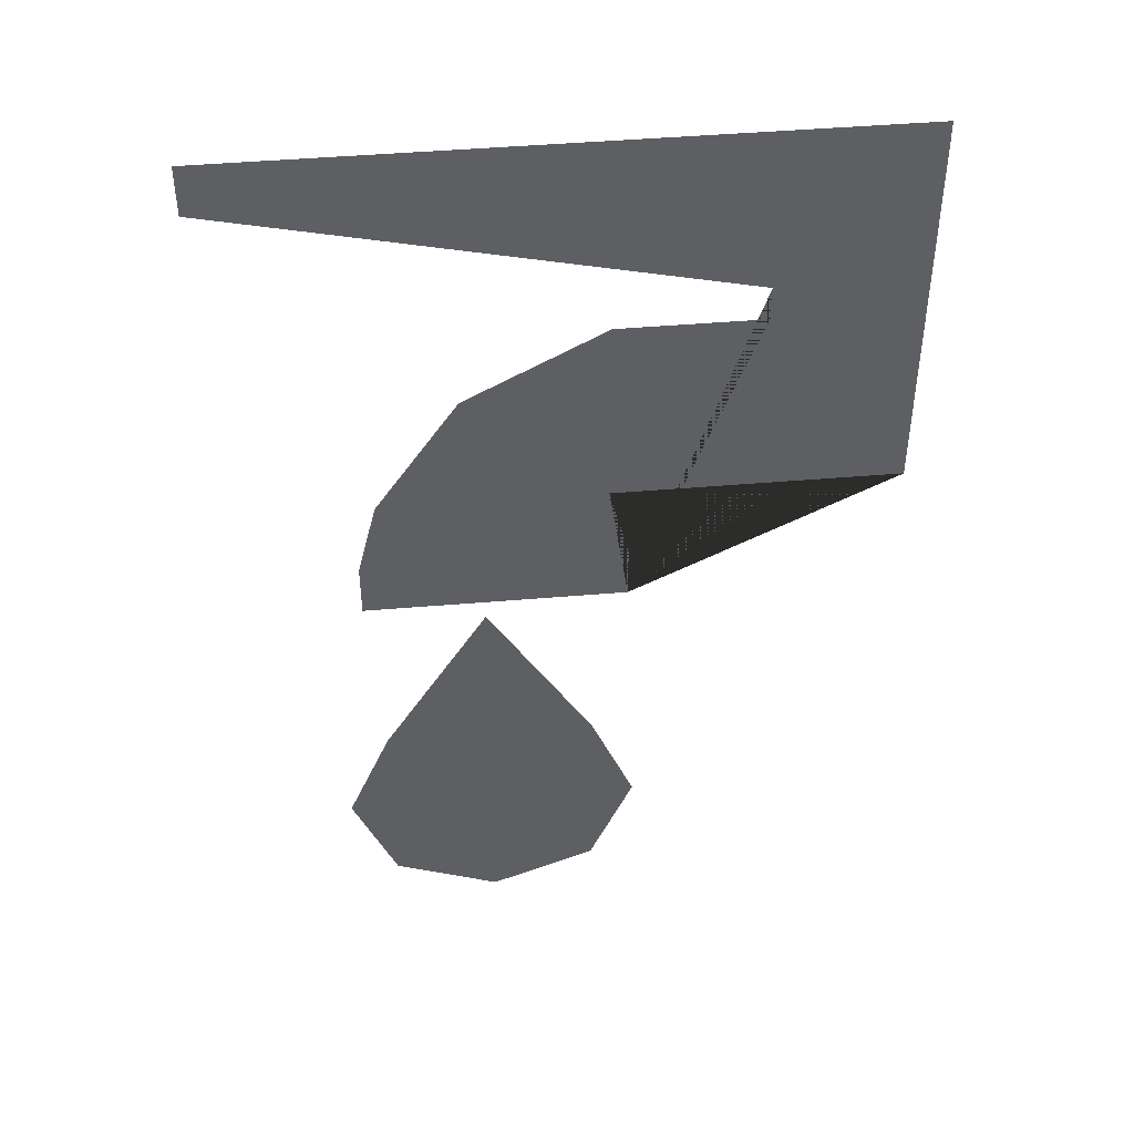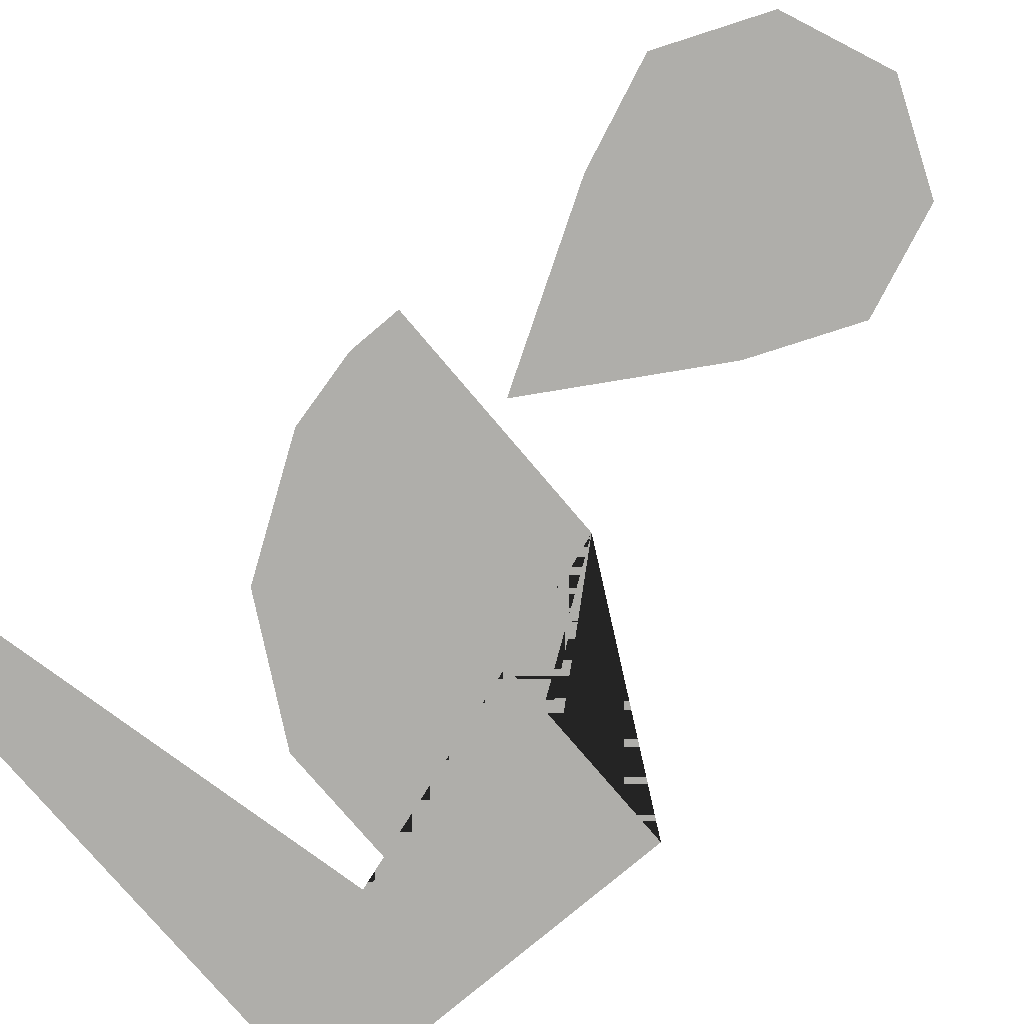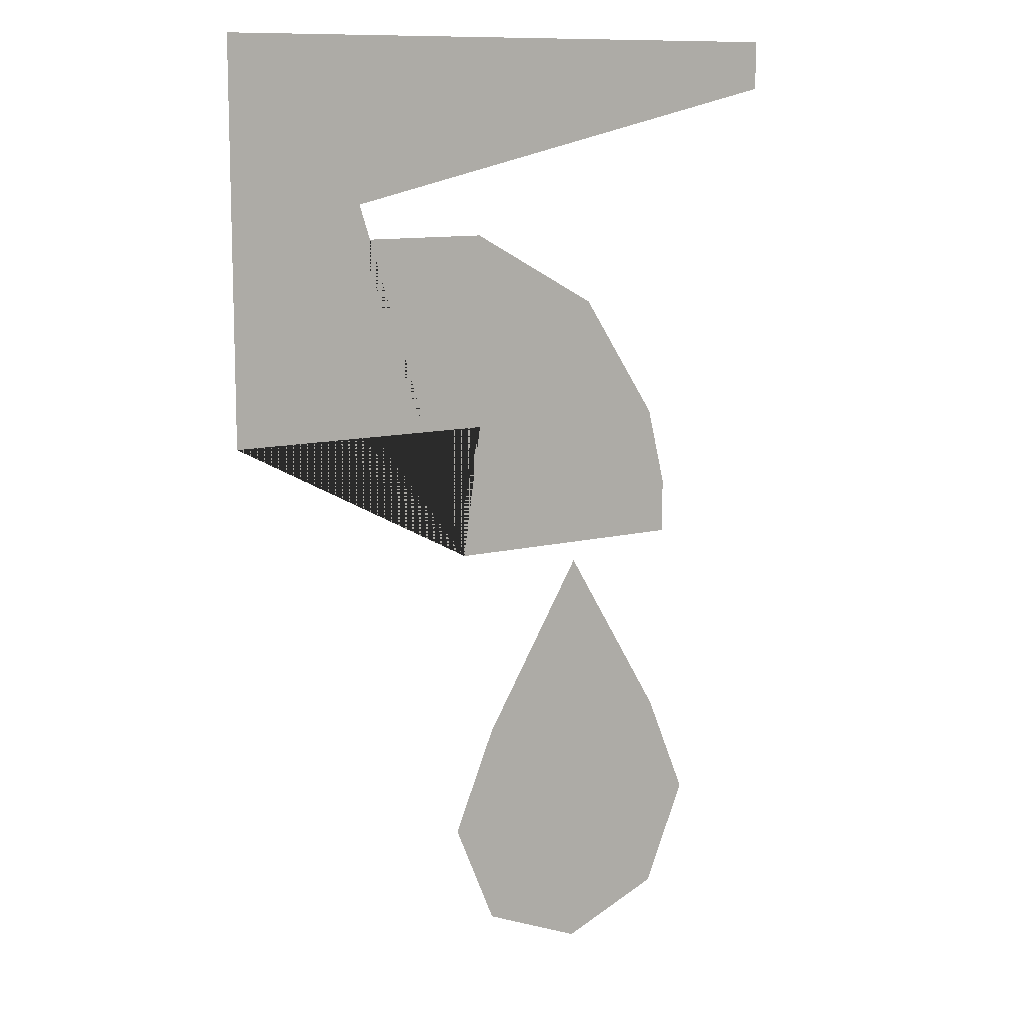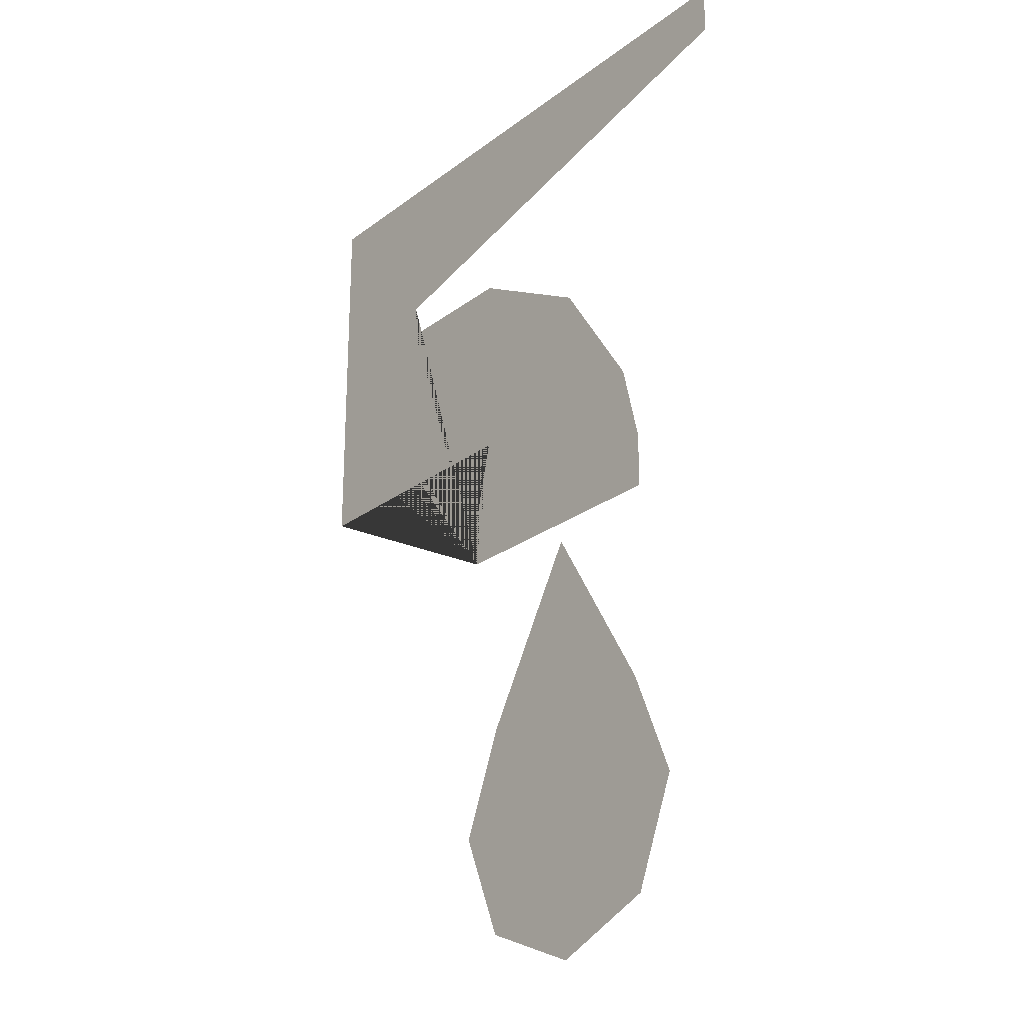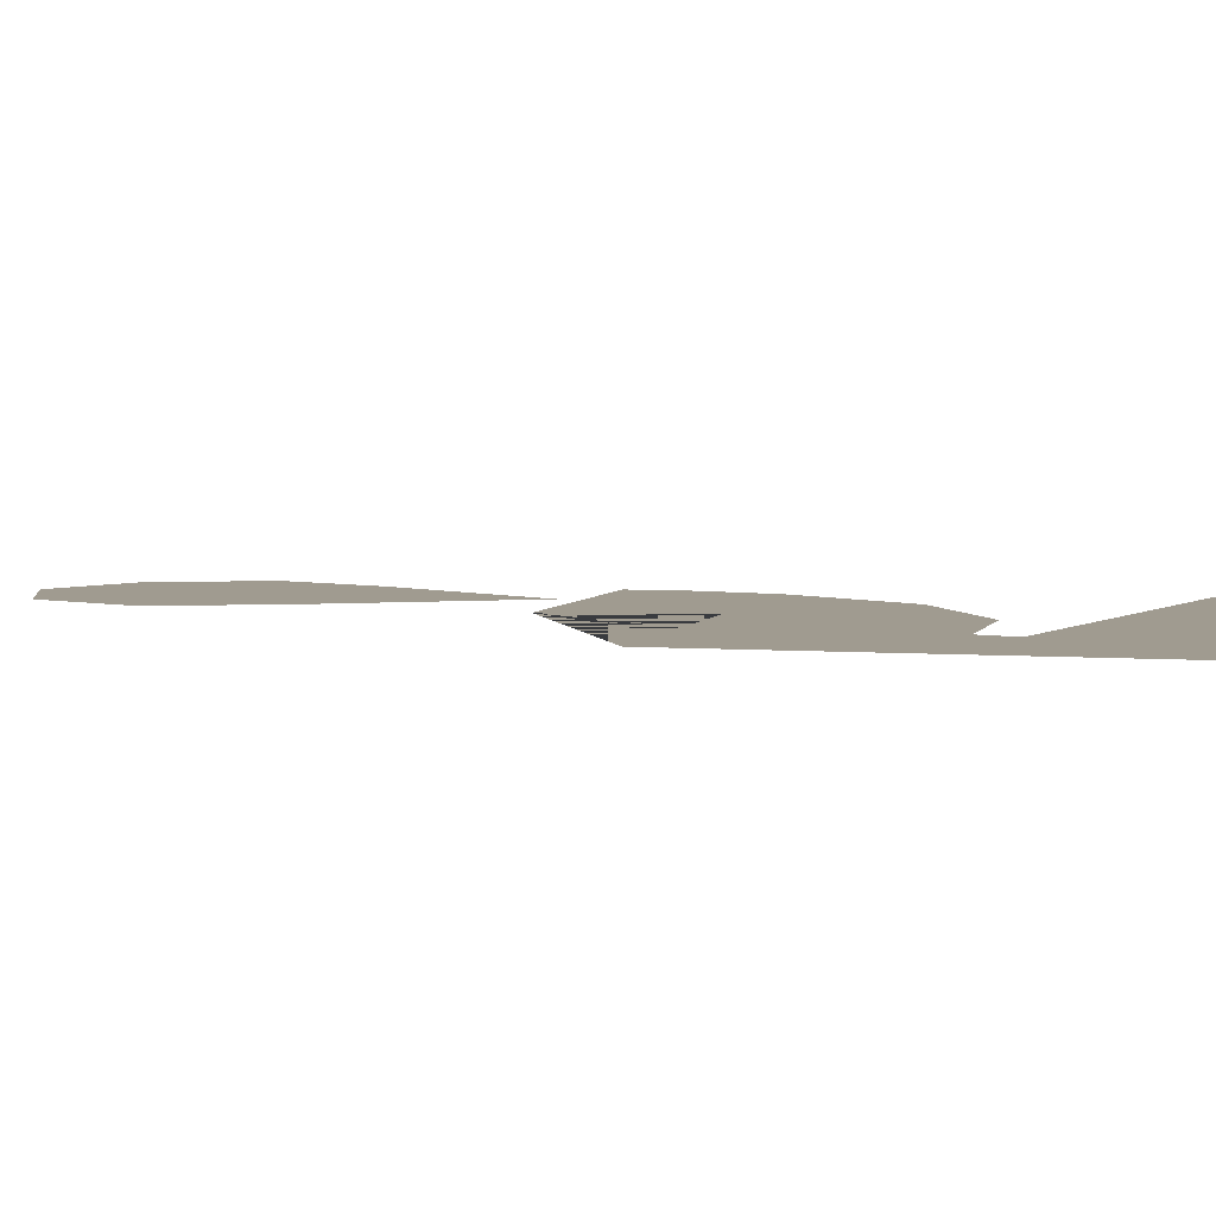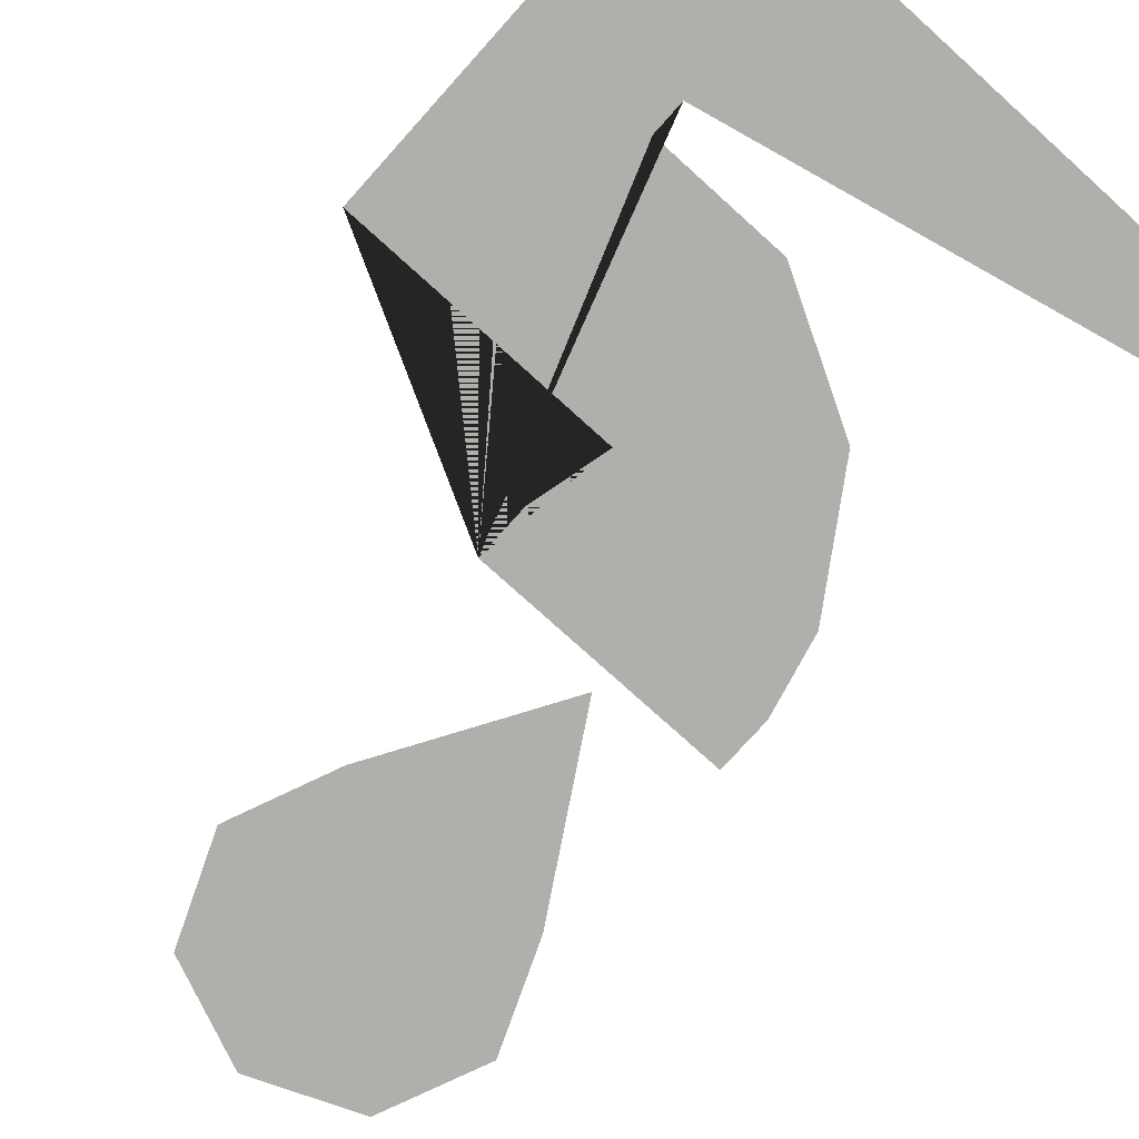
<metadata>
{"format":"obj","ext":"obj","renderer":"f3d","projection":"perspective","resolution":1024,"background":"white","views":[{"elev":45.8,"azim":-5.6,"up":"+Y"},{"elev":-77.6,"azim":-49.7,"up":"+Z"},{"elev":10.9,"azim":147.4,"up":"+Y"},{"elev":-24.7,"azim":-129.4,"up":"+Y"},{"elev":4.2,"azim":105.0,"up":"+Z"},{"elev":-78.2,"azim":138.0,"up":"+Z"}]}
</metadata>
<code>
o Plane
v 0.22 0.1 0
v 0.5 0.1 0
v 0.22 0.3 0
v 0.5 0.3 0
v 0 0.1 0
v 0.0825 0.225 0
v 0 0.1 0
v 0.2397 0.01993 0
v -0.01967 0.01993 0
v 0.2397 -0.03626 -0
v -0.01967 -0.03626 -0
v 0.36 0.1 0
v 0.5 0.2 0
v 0.36 0.3 0
v 0.5 0.335 0
v 0.36 0.335 0
v 0.5 0.5 0
v 0.36 0.5 0
v -0.14 0.4495 0
v -0.14 0.5 0
v 0.1 -0.05699 -0
v -0.006066 -0.2339 -0
v -0.05 -0.34 -0
v -0.006066 -0.4461 -0
v 0.1 -0.49 -0
v 0.2061 -0.4461 -0
v 0.25 -0.34 -0
v 0.2061 -0.2339 -0
f 16 15 17 18 20 19
f 22 23 24 25 26 27 28 21
f 10 11 9 7 6 3 14 16 15 4 13 2 12 1 8
l 6 5
l 7 5

</code>
